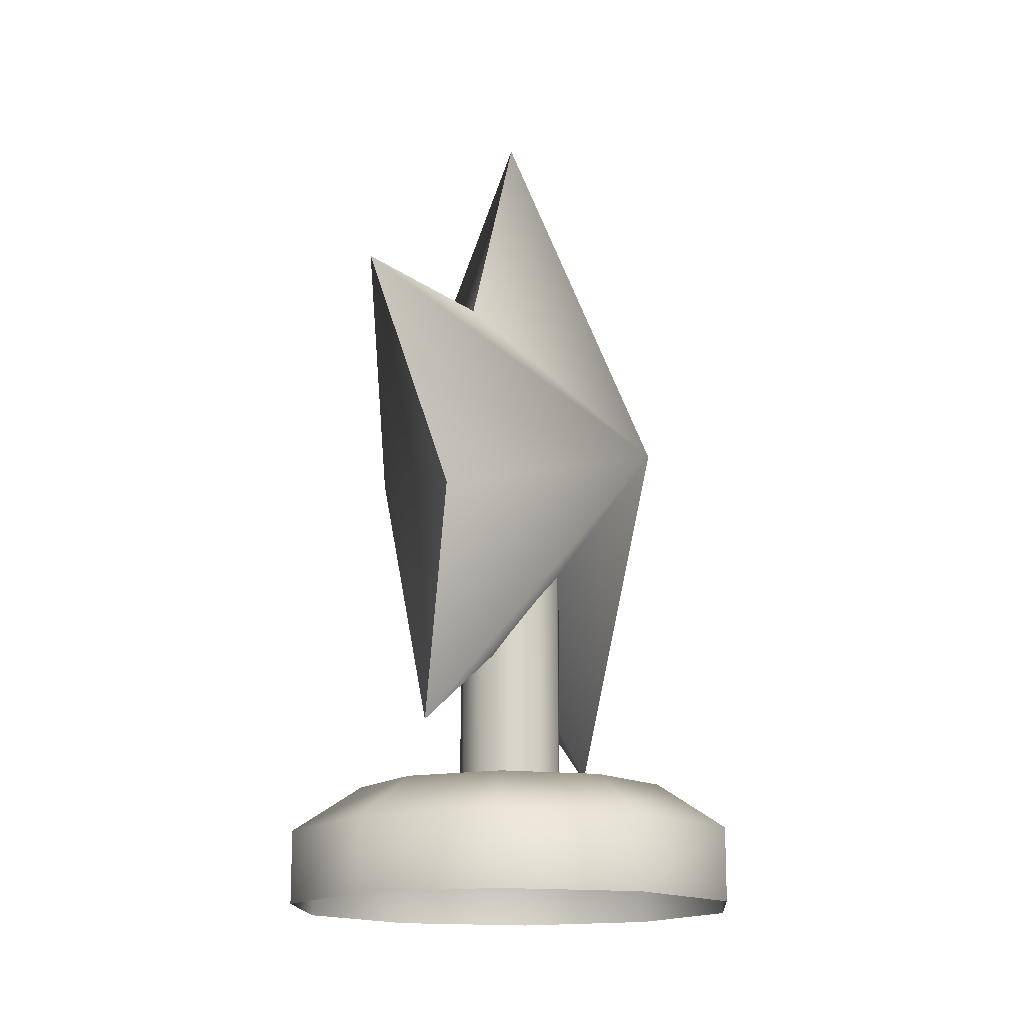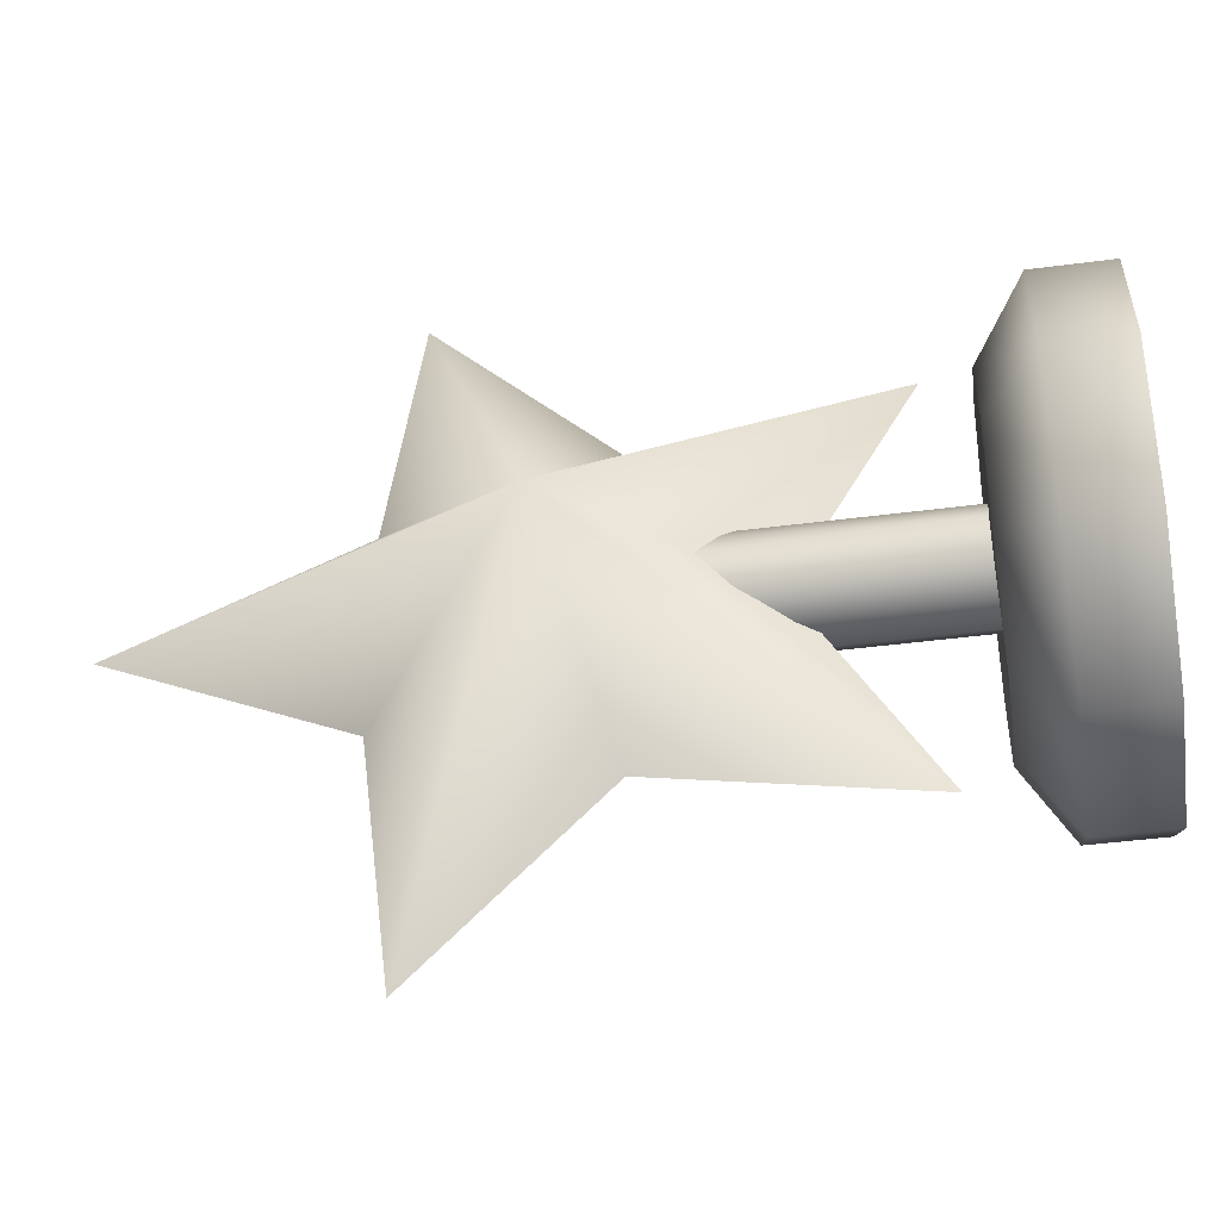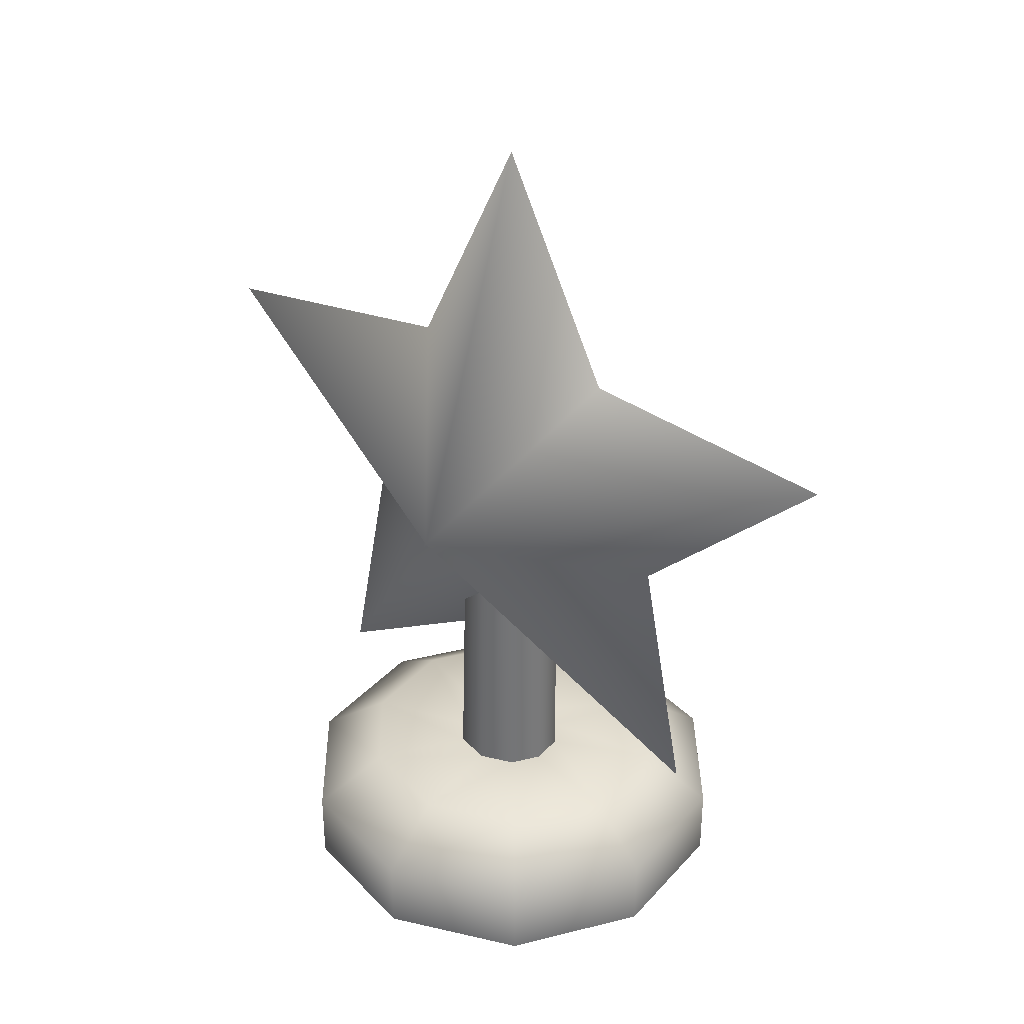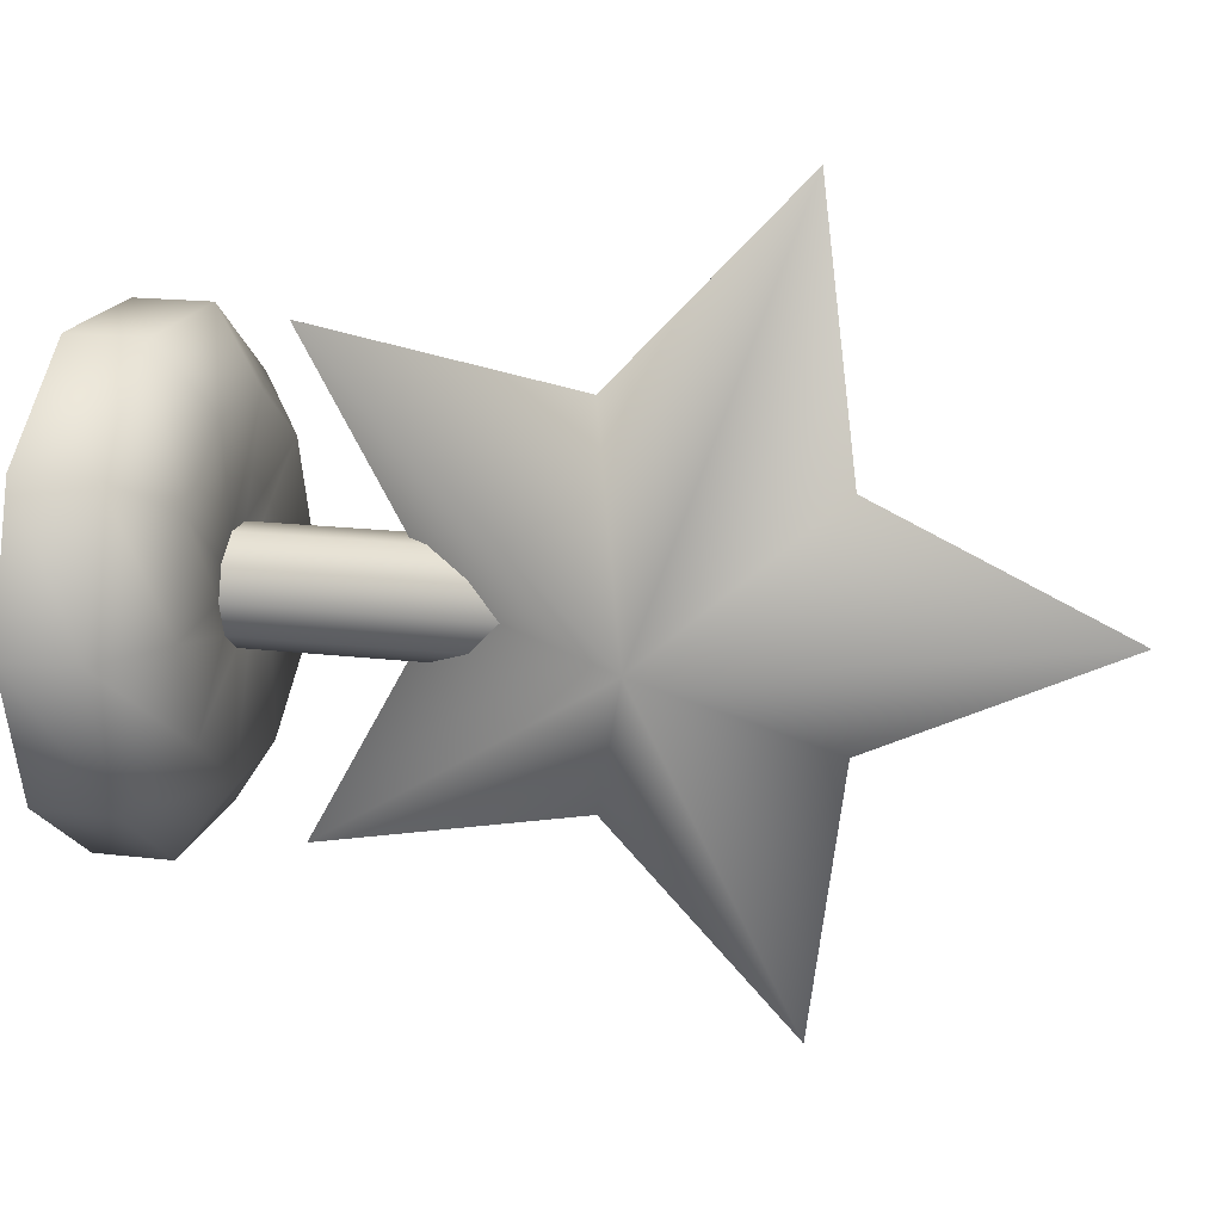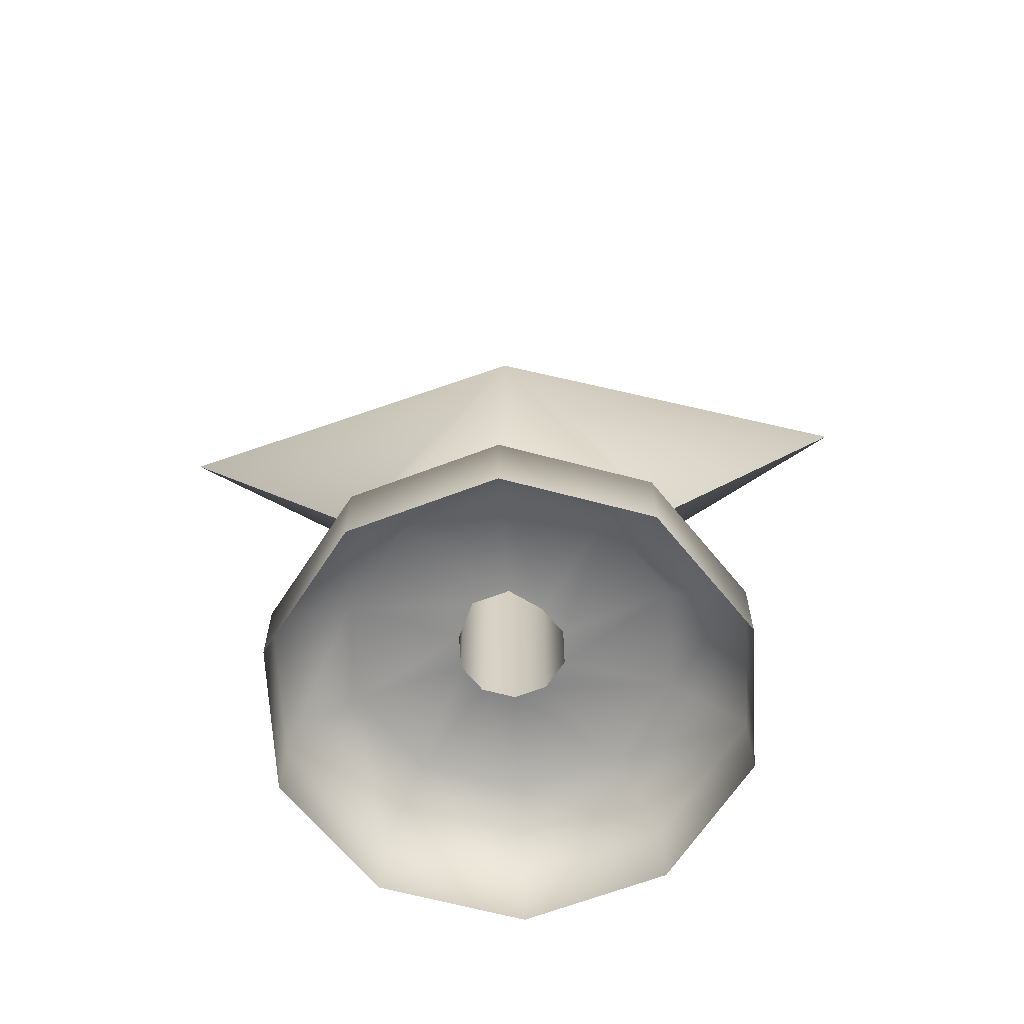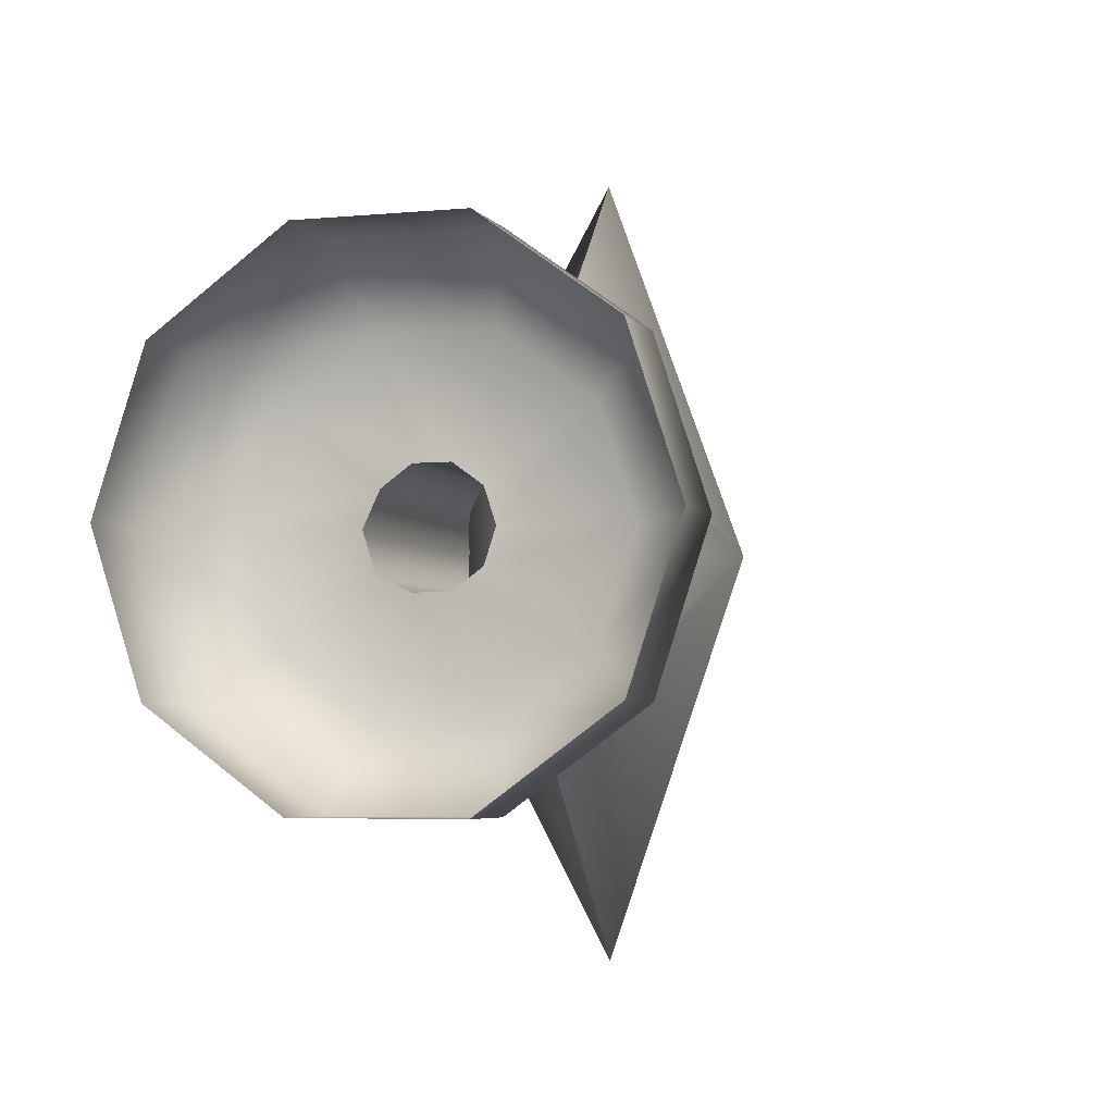
<metadata>
{"format":"obj","ext":"obj","renderer":"f3d","projection":"perspective","resolution":1024,"background":"white","views":[{"elev":-15.2,"azim":21.8,"up":"+Y"},{"elev":-43.4,"azim":-81.2,"up":"+Z"},{"elev":34.2,"azim":-54.7,"up":"+Y"},{"elev":17.6,"azim":103.3,"up":"+Z"},{"elev":-65.0,"azim":-87.0,"up":"+Y"},{"elev":-4.4,"azim":17.8,"up":"+Z"}]}
</metadata>
<code>
o star
v 0.0477 4.498 -0.1545
v -0.05223 4.498 -0.1545
v -0.1331 4.498 -0.09577
v -0.1639 4.498 -0.000736
v -0.1331 4.498 0.0943
v -0.05223 4.498 0.153
v 0.0477 4.498 0.153
v 0.1285 4.498 0.0943
v 0.1594 4.498 -0.000736
v 0.1285 4.498 -0.09577
v 0.008745 4.578 -0.03565
v -0.01388 4.578 -0.03565
v -0.03623 4.583 -0.02542
v -0.04425 4.583 -0.000736
v -0.03219 4.578 0.02068
v -0.01388 4.578 0.03398
v 0.008745 4.578 0.03398
v 0.02705 4.578 0.02068
v 0.03404 4.578 -0.000835
v 0.02705 4.578 -0.02235
v 0.008745 4.812 -0.03565
v -0.01388 4.801 -0.03565
v -0.03219 4.801 -0.02235
v -0.03918 4.801 -0.000835
v -0.03219 4.801 0.02068
v -0.01388 4.812 0.03398
v 0.008745 4.812 0.03398
v 0.02705 4.812 0.02068
v 0.03404 4.812 -0.000835
v 0.02705 4.812 -0.02235
v 0.0325 4.583 -0.1077
v 0.0477 4.55 -0.1545
v -0.05223 4.55 -0.1545
v -0.03703 4.583 -0.1077
v -0.1331 4.55 -0.09577
v -0.09327 4.583 -0.06686
v -0.1639 4.55 -0.000736
v -0.1148 4.583 -0.000736
v -0.1331 4.55 0.0943
v -0.09327 4.583 0.06538
v -0.05223 4.55 0.153
v -0.03703 4.583 0.1062
v 0.0477 4.55 0.153
v 0.0325 4.583 0.1062
v 0.1285 4.55 0.0943
v 0.08874 4.583 0.06538
v 0.1594 4.55 -0.000736
v 0.1102 4.583 -0.000736
v 0.1285 4.55 -0.09577
v 0.08874 4.583 -0.06686
v -0.002867 5.095 -0.000835
v -0.002867 4.933 0.0753
v -0.002867 4.91 0.2526
v -0.002867 4.788 0.1223
v -0.002867 4.612 0.1558
v -0.002867 4.699 -0.000835
v -0.002867 4.612 -0.1575
v -0.002867 4.788 -0.124
v -0.002867 4.91 -0.2543
v -0.002867 4.933 -0.07696
v 0.1074 4.828 -0.000835
v -0.1096 4.828 -0.000835
f 46 48 19 18
f 40 42 16 15
f 50 31 11 20
f 48 50 20 19
f 42 44 17 16
f 36 38 14 13
f 44 46 18 17
f 38 40 15 14
f 33 32 1 2
f 45 43 7 8
f 39 37 4 5
f 32 49 10 1
f 47 45 8 9
f 41 39 5 6
f 35 33 2 3
f 49 47 9 10
f 43 41 6 7
f 37 35 3 4
f 34 36 13 12
f 14 15 25 24
f 11 12 22 21
f 18 19 29 28
f 15 16 26 25
f 12 13 23 22
f 19 20 30 29
f 16 17 27 26
f 13 14 24 23
f 20 11 21 30
f 17 18 28 27
f 34 31 32 33
f 36 34 33 35
f 38 36 35 37
f 40 38 37 39
f 42 40 39 41
f 44 42 41 43
f 46 44 43 45
f 48 46 45 47
f 50 48 47 49
f 31 50 49 32
f 31 34 12 11
f 57 61 56
f 54 61 53
f 51 61 60
f 58 61 57
f 55 61 54
f 52 61 51
f 59 61 58
f 56 61 55
f 53 61 52
f 60 61 59
f 56 62 57
f 53 62 54
f 60 62 51
f 57 62 58
f 54 62 55
f 51 62 52
f 58 62 59
f 55 62 56
f 52 62 53
f 59 62 60

</code>
